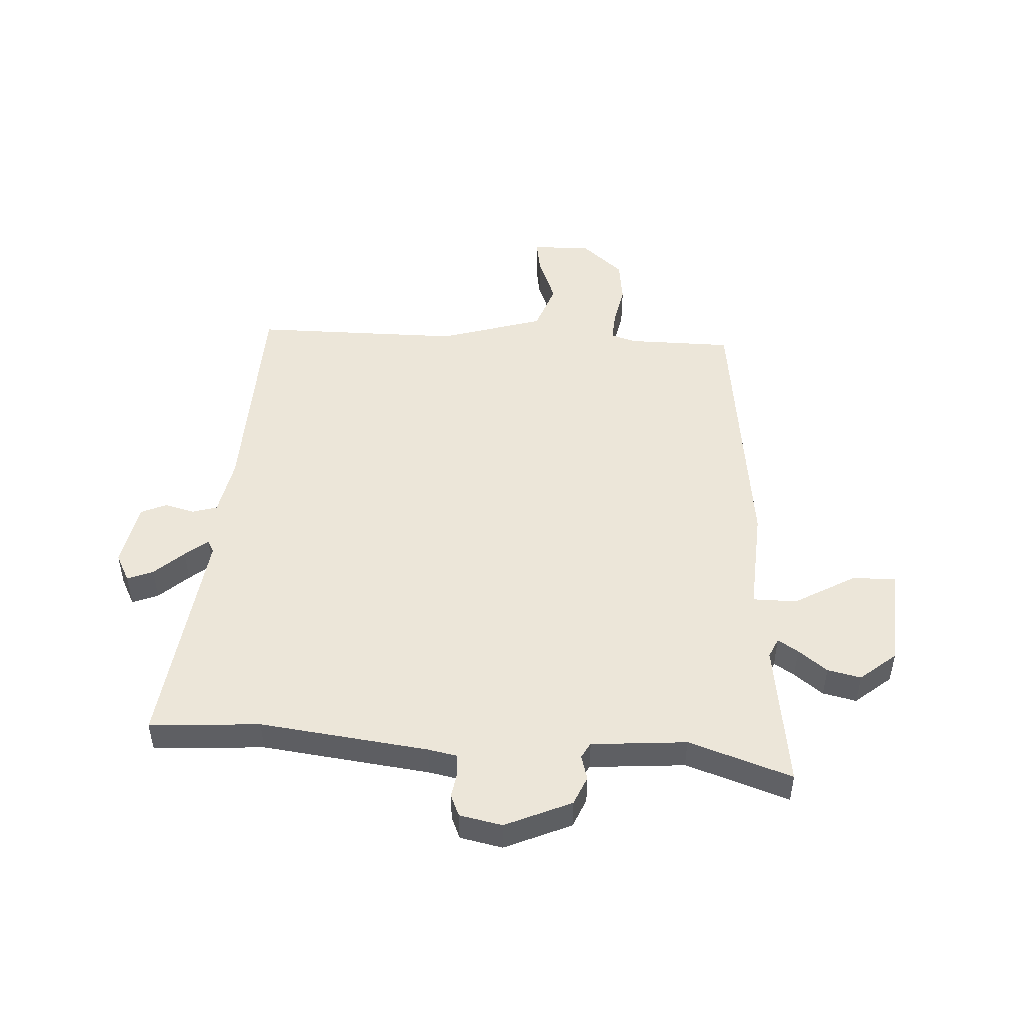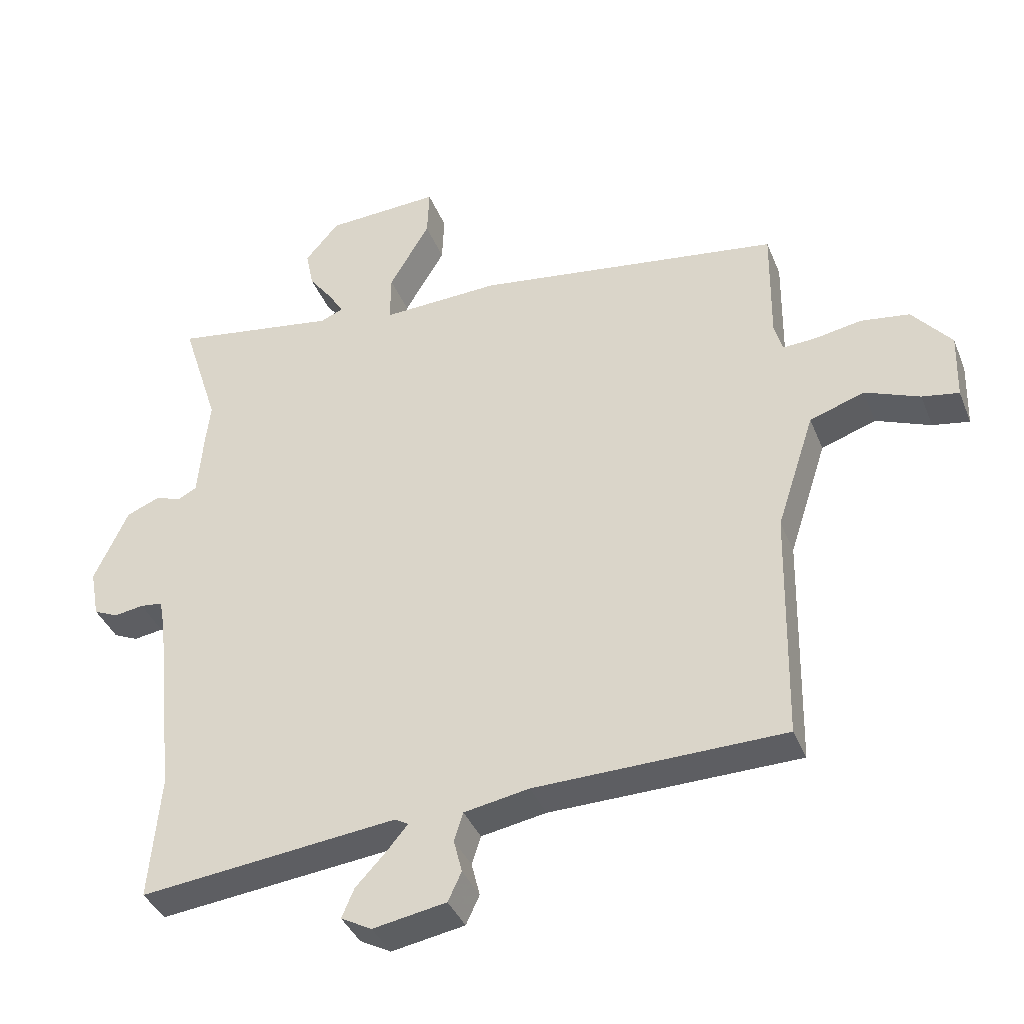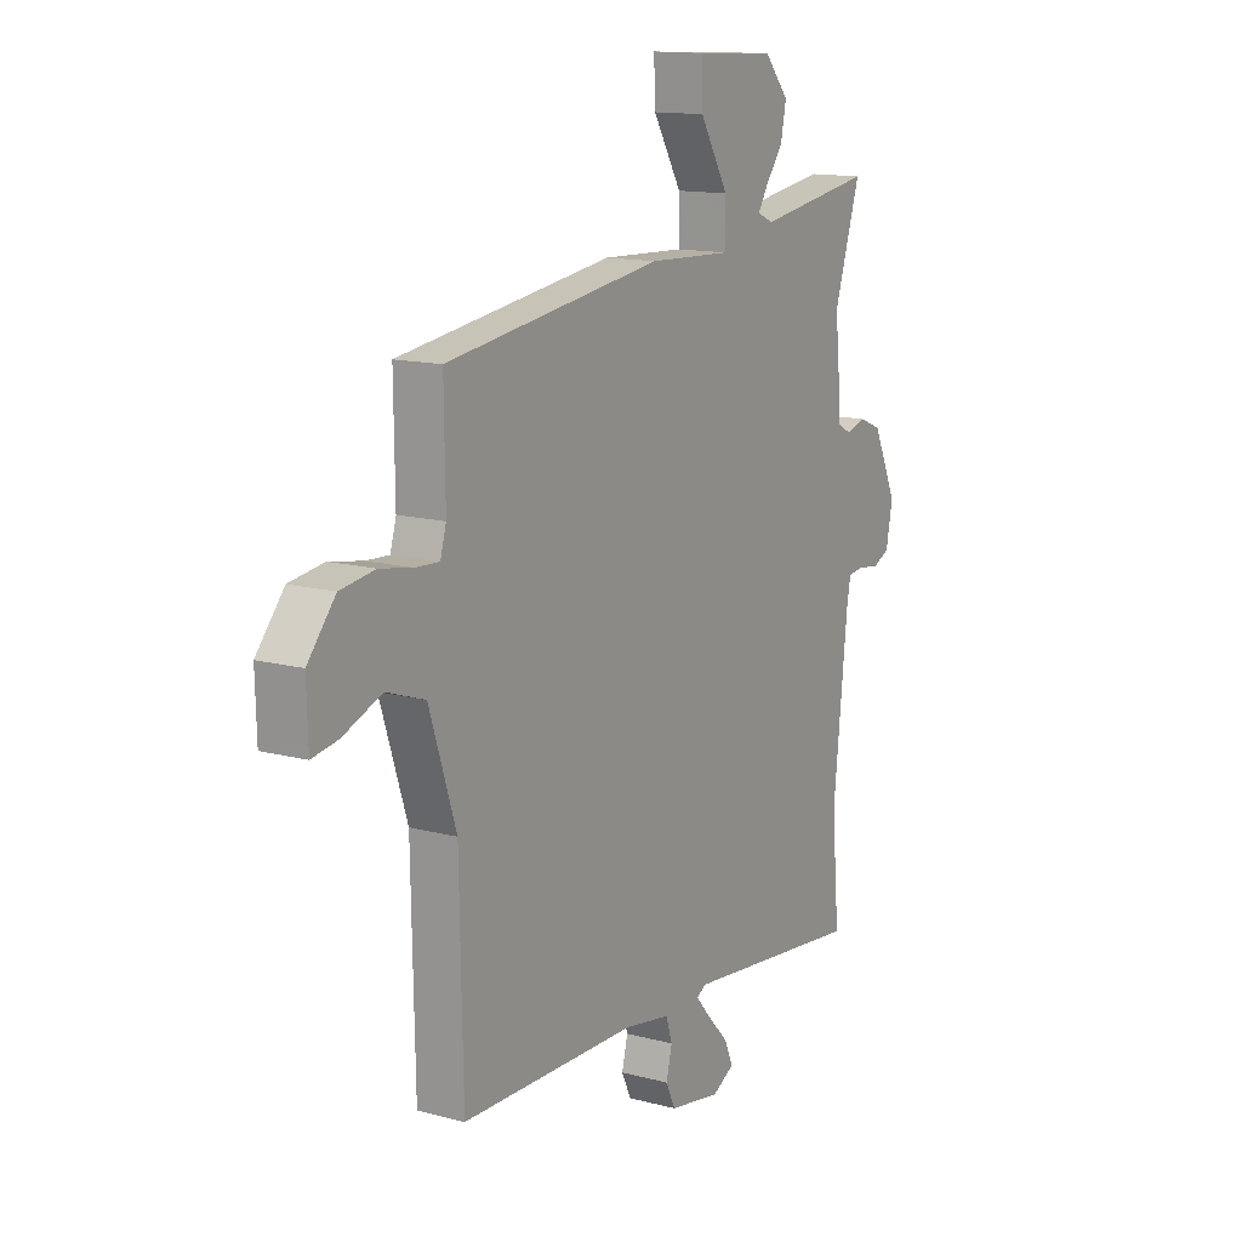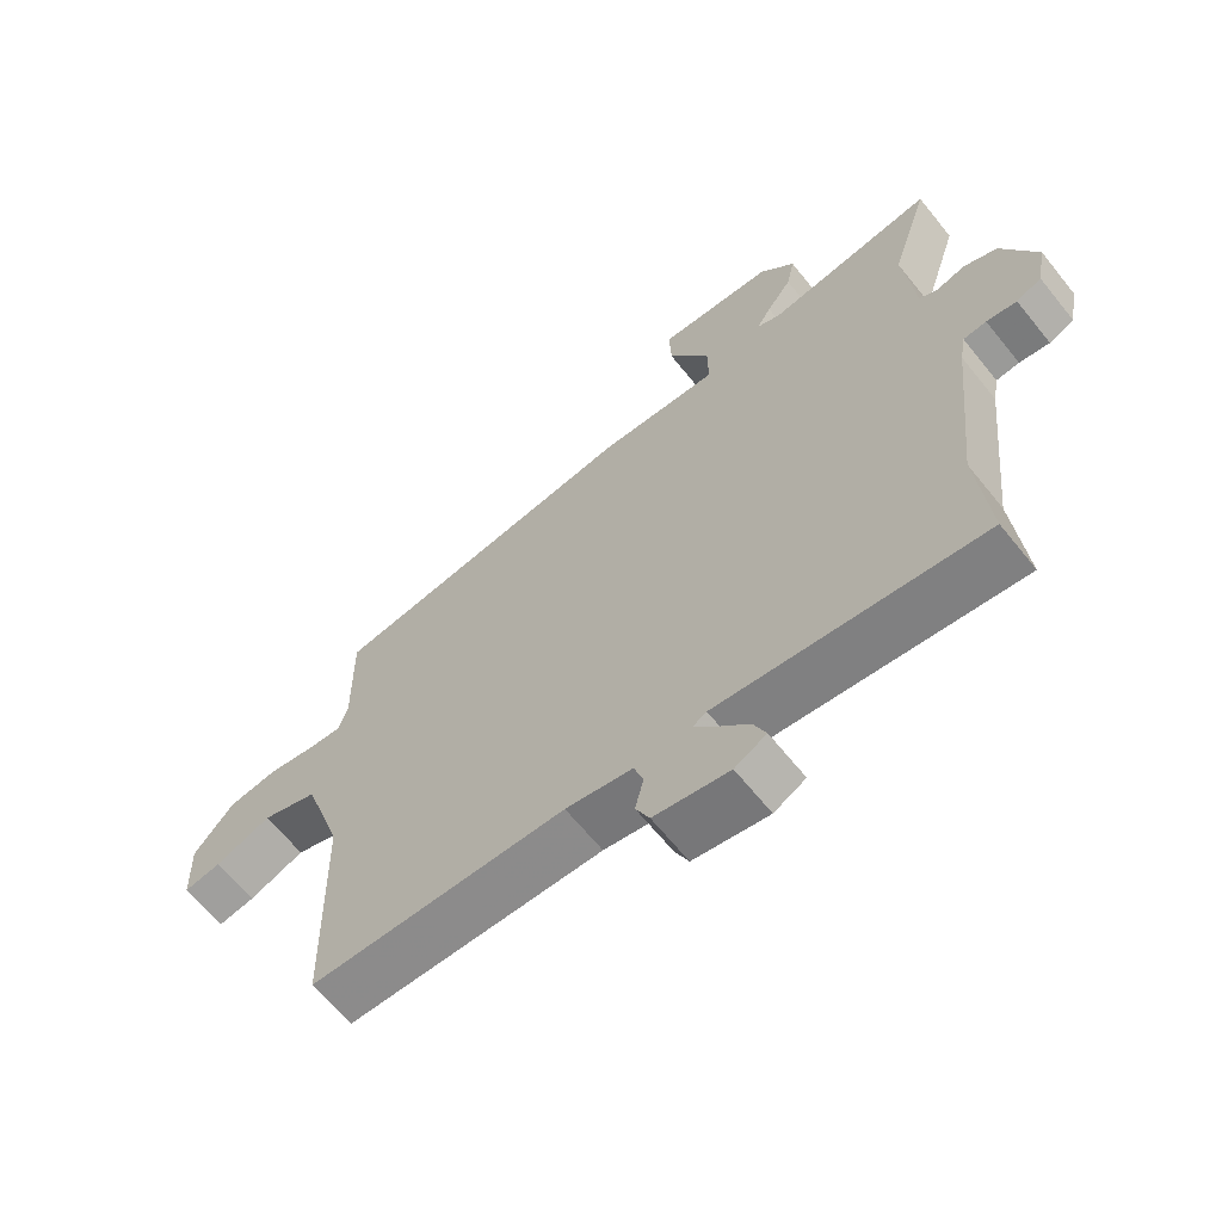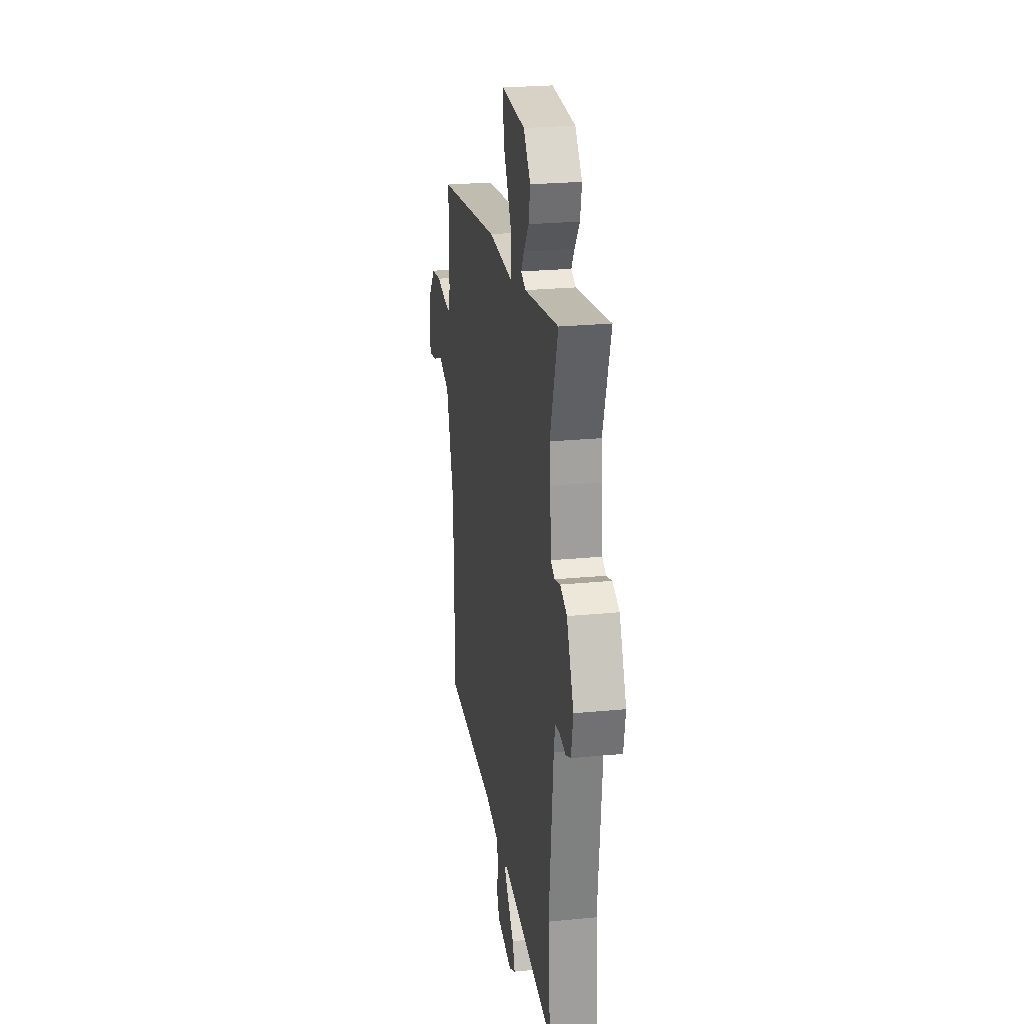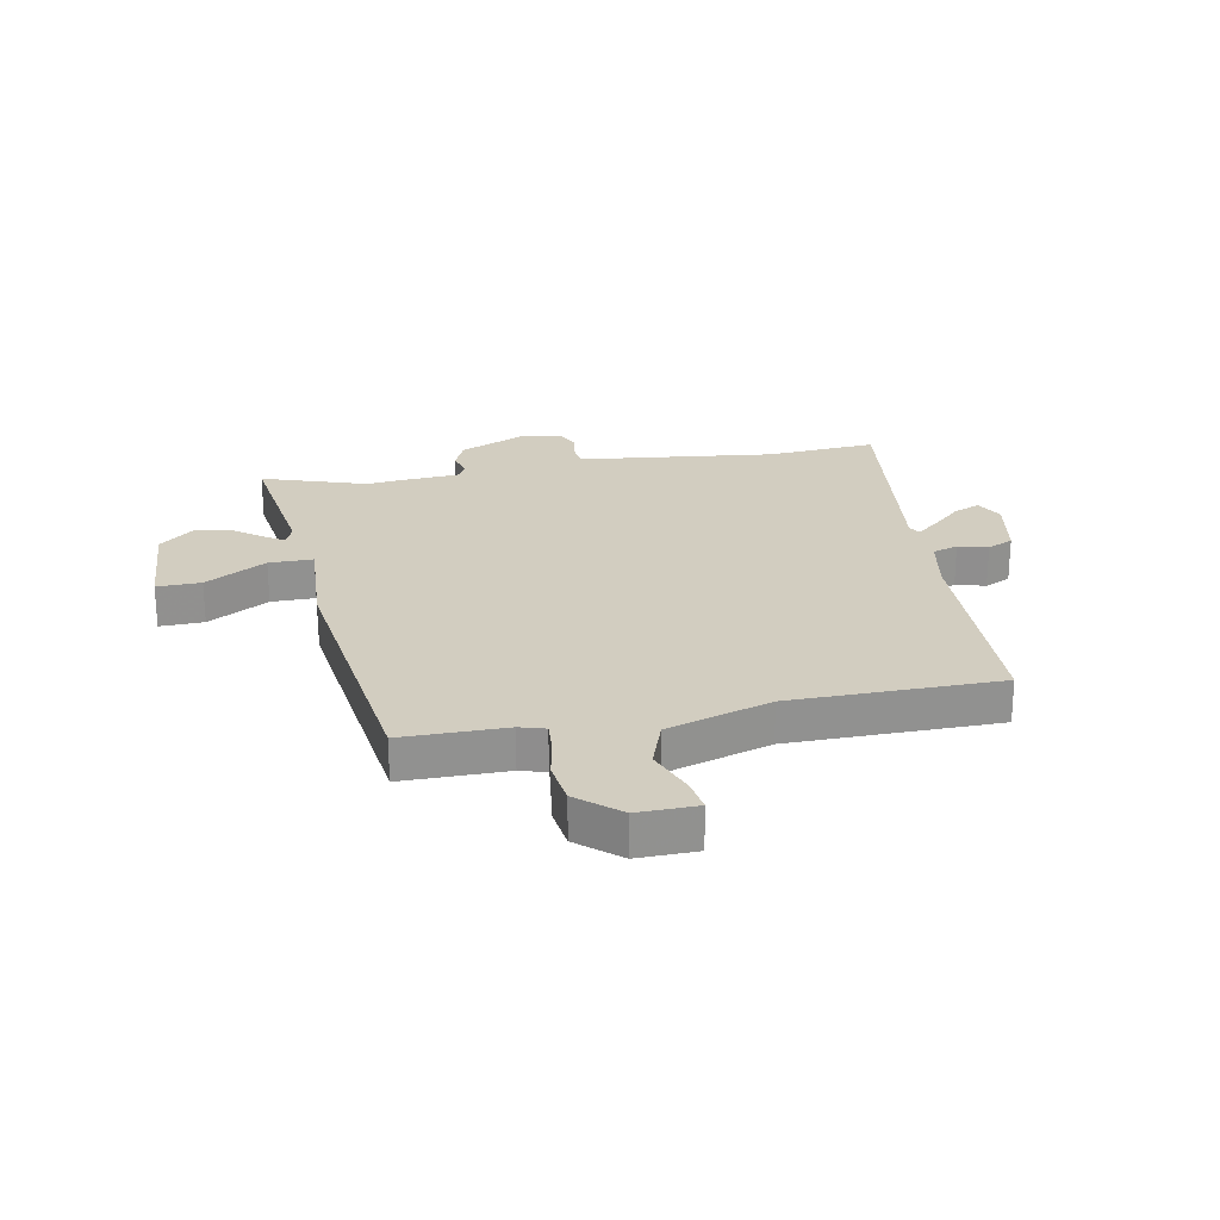
<metadata>
{"format":"obj","ext":"obj","renderer":"f3d","projection":"perspective","resolution":1024,"background":"white","views":[{"elev":48.9,"azim":-85.7,"up":"+Y"},{"elev":-38.4,"azim":20.5,"up":"+Z"},{"elev":13.7,"azim":120.9,"up":"+Z"},{"elev":-64.7,"azim":-141.2,"up":"+Z"},{"elev":24.4,"azim":-99.1,"up":"+Z"},{"elev":24.4,"azim":79.9,"up":"+Y"}]}
</metadata>
<code>
v 0.515 0.07 0.454
v 0.513 0.07 0.272
v 0.526 0.07 0.227
v 0.578 0.07 0.23
v 0.65 0.07 0.243
v 0.726 0.07 0.232
v 0.787 0.07 0.159
v 0.784 0.07 0.055
v 0.727 0.07 0.065
v 0.642 0.07 0.099
v 0.557 0.07 0.07
v 0.498 0.07 -0.111
v 0.491 0.07 -0.475
v 0.104 0.07 -0.482
v 0.003 0.07 -0.5
v -0.011 0.07 -0.544
v 0.002 0.07 -0.596
v -0.019 0.07 -0.641
v -0.133 0.07 -0.661
v -0.181 0.07 -0.635
v -0.162 0.07 -0.59
v -0.115 0.07 -0.54
v -0.082 0.07 -0.501
v -0.103 0.07 -0.489
v -0.503 0.07 -0.533
v -0.486 0.07 -0.34
v -0.517 0.07 -0.044
v -0.526 0.07 0.006
v -0.561 0.07 0.01
v -0.607 0.07 0.003
v -0.645 0.07 0.02
v -0.659 0.07 0.095
v -0.606 0.07 0.21
v -0.555 0.07 0.231
v -0.512 0.07 0.218
v -0.484 0.07 0.233
v -0.475 0.07 0.338
v -0.468 0.07 0.399
v -0.526 0.07 0.581
v -0.27 0.07 0.541
v -0.235 0.07 0.556
v -0.257 0.07 0.592
v -0.295 0.07 0.643
v -0.307 0.07 0.702
v -0.254 0.07 0.764
v -0.077 0.07 0.773
v -0.08 0.07 0.696
v -0.143 0.07 0.59
v -0.144 0.07 0.513
v 0.04 0.07 0.521
v 0.515 0 0.454
v 0.513 0 0.272
v 0.526 0 0.227
v 0.578 0 0.23
v 0.65 0 0.243
v 0.726 0 0.232
v 0.787 0 0.159
v 0.784 0 0.055
v 0.727 0 0.065
v 0.642 0 0.099
v 0.557 0 0.07
v 0.498 0 -0.111
v 0.491 0 -0.475
v 0.104 0 -0.482
v 0.003 0 -0.5
v -0.011 0 -0.544
v 0.002 0 -0.596
v -0.019 0 -0.641
v -0.133 0 -0.661
v -0.181 0 -0.635
v -0.162 0 -0.59
v -0.115 0 -0.54
v -0.082 0 -0.501
v -0.103 0 -0.489
v -0.503 0 -0.533
v -0.486 0 -0.34
v -0.517 0 -0.044
v -0.526 0 0.006
v -0.561 0 0.01
v -0.607 0 0.003
v -0.645 0 0.02
v -0.659 0 0.095
v -0.606 0 0.21
v -0.555 0 0.231
v -0.512 0 0.218
v -0.484 0 0.233
v -0.475 0 0.338
v -0.468 0 0.399
v -0.526 0 0.581
v -0.27 0 0.541
v -0.235 0 0.556
v -0.257 0 0.592
v -0.295 0 0.643
v -0.307 0 0.702
v -0.254 0 0.764
v -0.077 0 0.773
v -0.08 0 0.696
v -0.143 0 0.59
v -0.144 0 0.513
v 0.04 0 0.521
f 49 50 1 2
f 46 47 48
f 45 46 48
f 44 45 48
f 43 44 48
f 42 43 48
f 41 42 48 49
f 40 41 49
f 49 2 3
f 40 49 3
f 39 40 3
f 38 39 3
f 36 37 38 3
f 33 34 35
f 32 33 35
f 31 32 35
f 30 31 35
f 29 30 35
f 35 36 3
f 29 35 3
f 28 29 3
f 24 25 26
f 24 26 27
f 28 3 4
f 27 28 4
f 24 27 4
f 23 24 4
f 20 21 22
f 19 20 22
f 18 19 22
f 17 18 22
f 16 17 22
f 15 16 22 23
f 12 13 14
f 15 23 4
f 14 15 4
f 12 14 4
f 11 12 4
f 8 9 10
f 7 8 10
f 7 10 11
f 6 7 11
f 5 6 11
f 4 5 11
f 52 51 100 99
f 98 97 96
f 98 96 95
f 98 95 94
f 98 94 93
f 98 93 92
f 99 98 92 91
f 99 91 90
f 53 52 99
f 53 99 90
f 53 90 89
f 53 89 88
f 53 88 87 86
f 85 84 83
f 85 83 82
f 85 82 81
f 85 81 80
f 85 80 79
f 53 86 85
f 53 85 79
f 53 79 78
f 76 75 74
f 77 76 74
f 54 53 78
f 54 78 77
f 54 77 74
f 54 74 73
f 72 71 70
f 72 70 69
f 72 69 68
f 72 68 67
f 72 67 66
f 73 72 66 65
f 64 63 62
f 54 73 65
f 54 65 64
f 54 64 62
f 54 62 61
f 60 59 58
f 60 58 57
f 61 60 57
f 61 57 56
f 61 56 55
f 61 55 54
f 1 51 52 2
f 2 52 53 3
f 3 53 54 4
f 4 54 55 5
f 5 55 56 6
f 6 56 57 7
f 7 57 58 8
f 8 58 59 9
f 9 59 60 10
f 10 60 61 11
f 11 61 62 12
f 12 62 63 13
f 13 63 64 14
f 14 64 65 15
f 15 65 66 16
f 16 66 67 17
f 17 67 68 18
f 18 68 69 19
f 19 69 70 20
f 20 70 71 21
f 21 71 72 22
f 22 72 73 23
f 23 73 74 24
f 24 74 75 25
f 25 75 76 26
f 26 76 77 27
f 27 77 78 28
f 28 78 79 29
f 29 79 80 30
f 30 80 81 31
f 31 81 82 32
f 32 82 83 33
f 33 83 84 34
f 34 84 85 35
f 35 85 86 36
f 36 86 87 37
f 37 87 88 38
f 38 88 89 39
f 39 89 90 40
f 40 90 91 41
f 41 91 92 42
f 42 92 93 43
f 43 93 94 44
f 44 94 95 45
f 45 95 96 46
f 46 96 97 47
f 47 97 98 48
f 48 98 99 49
f 49 99 100 50
f 50 100 51 1

</code>
